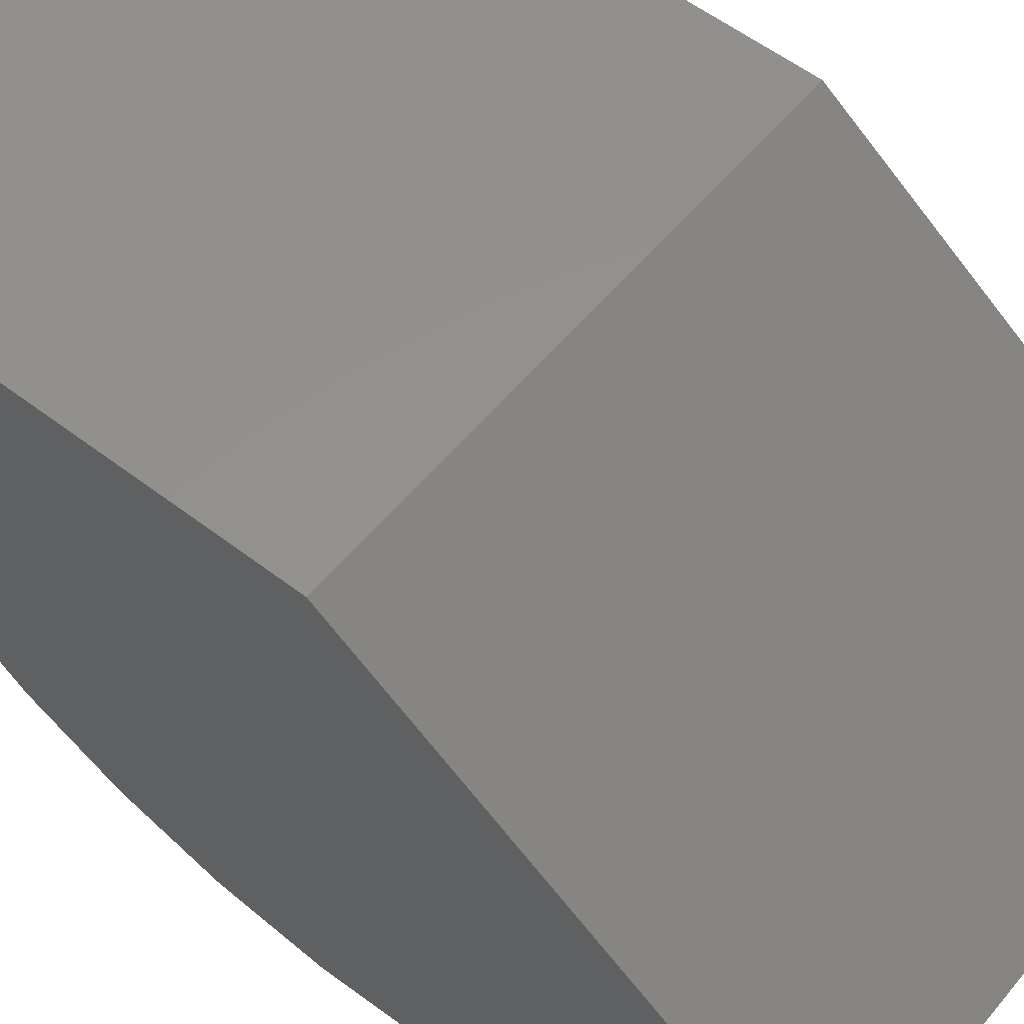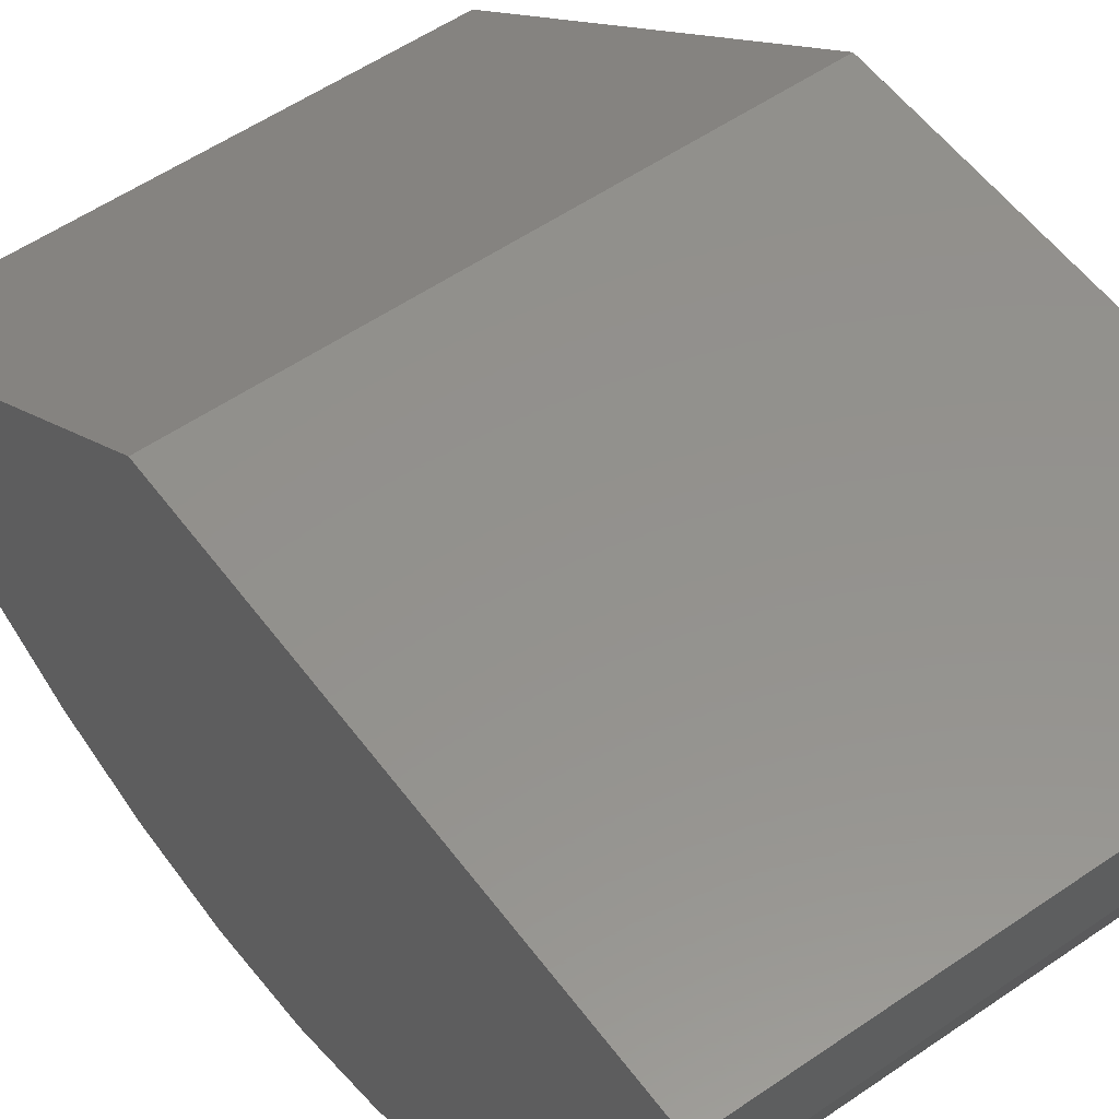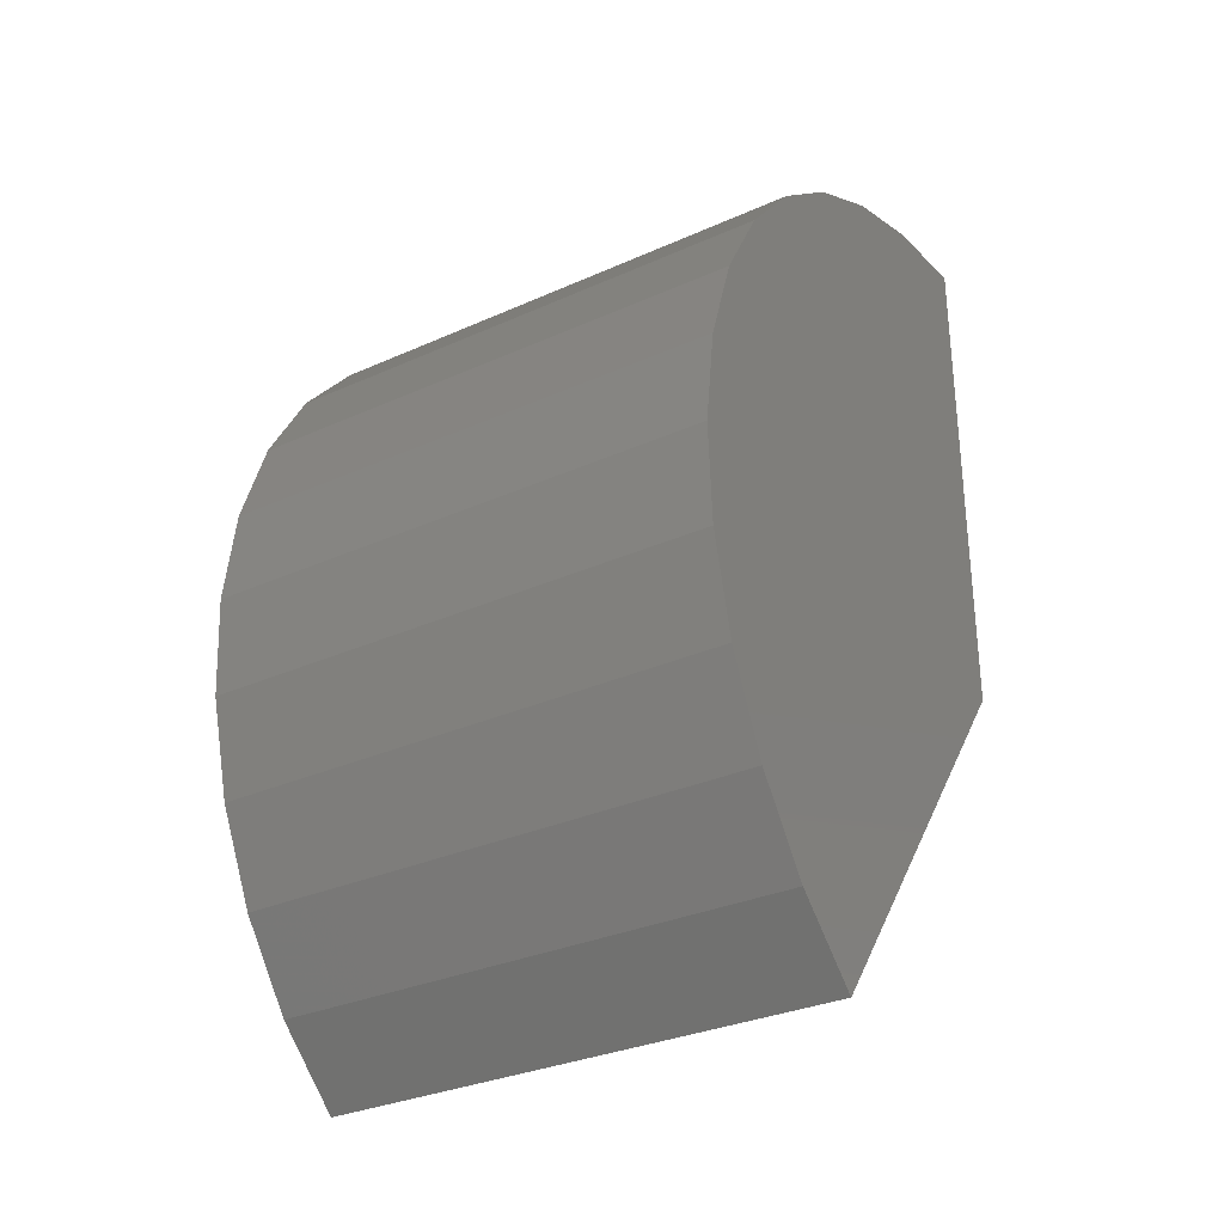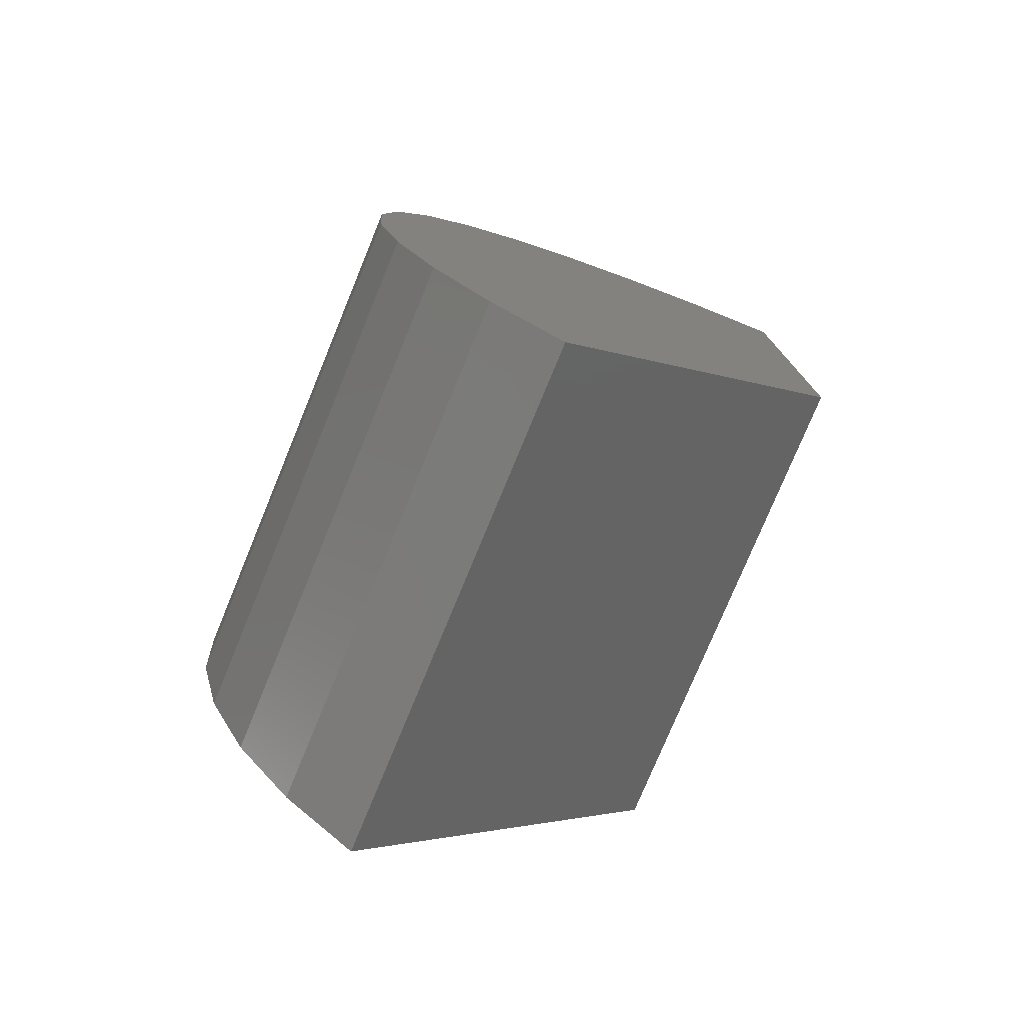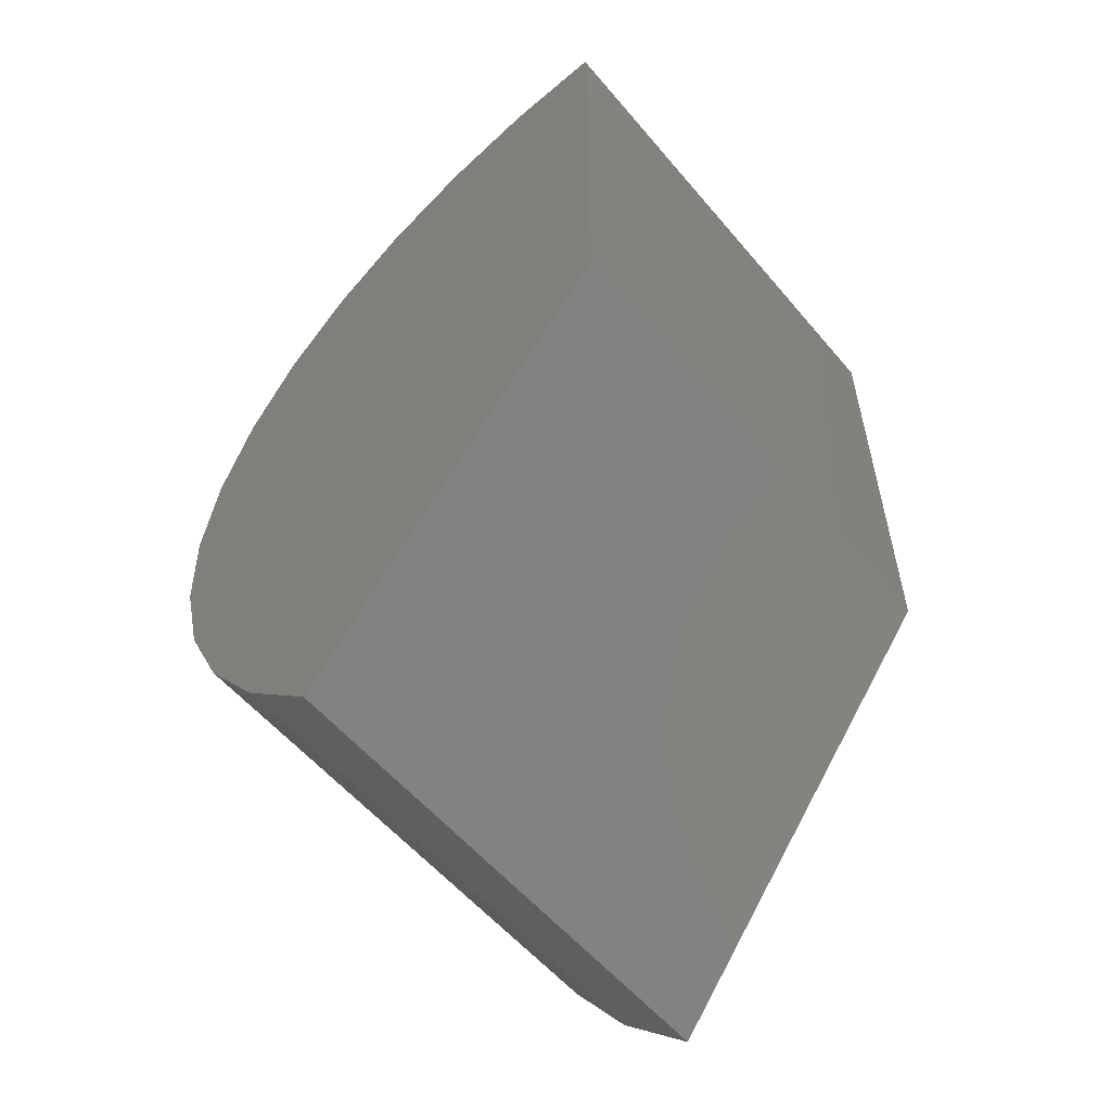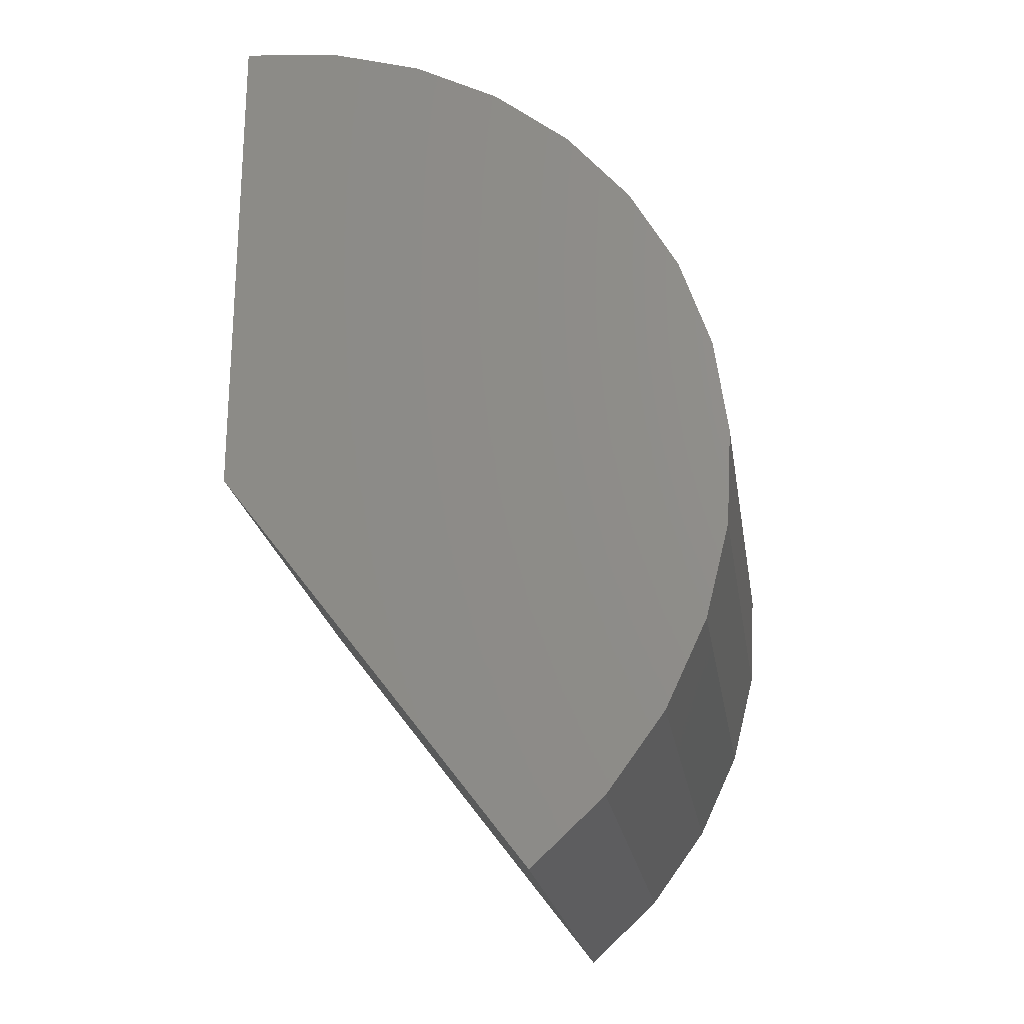
<metadata>
{"format":"stl","ext":"stl","renderer":"f3d","projection":"perspective","resolution":1024,"background":"white","views":[{"elev":56.0,"azim":128.9,"up":"+Y"},{"elev":55.3,"azim":-36.0,"up":"+Y"},{"elev":-31.0,"azim":32.8,"up":"+Z"},{"elev":-77.0,"azim":67.6,"up":"+Z"},{"elev":-56.9,"azim":129.7,"up":"+Z"},{"elev":-22.1,"azim":-81.2,"up":"+Z"}]}
</metadata>
<code>
# stl→obj: 30 verts, 56 faces
v -0.75 0 -0.75
v 0.75 1.665e-16 -0.75
v -0.75 -0.9113 -1.941
v 0.75 -0.9113 -1.941
v -0.75 1.665e-16 0.75
v 0.75 3.331e-16 0.75
v -0.75 -1.483 -0.9773
v -0.75 -1.499 -0.691
v -0.75 -1.46 -0.4069
v -0.75 -1.368 -0.1354
v -0.75 -1.226 0.1138
v -0.75 -1.04 0.3313
v -0.75 -0.8149 0.5094
v -0.75 -0.5604 0.6414
v -0.75 -0.2854 0.7226
v -0.75 -1.121 -1.746
v -0.75 -1.29 -1.515
v -0.75 -1.412 -1.255
v 0.75 -1.121 -1.746
v 0.75 -1.29 -1.515
v 0.75 -1.412 -1.255
v 0.75 -1.483 -0.9773
v 0.75 -1.499 -0.691
v 0.75 -1.46 -0.4069
v 0.75 -1.368 -0.1354
v 0.75 -1.226 0.1138
v 0.75 -1.04 0.3313
v 0.75 -0.8149 0.5094
v 0.75 -0.5604 0.6414
v 0.75 -0.2854 0.7226
f 1 2 3
f 3 2 4
f 1 5 2
f 2 5 6
f 1 3 7
f 1 7 8
f 1 8 9
f 1 9 10
f 1 10 11
f 1 11 12
f 1 12 13
f 1 13 14
f 1 14 15
f 1 15 5
f 3 16 17
f 3 17 18
f 3 18 7
f 3 4 16
f 16 4 19
f 16 19 17
f 17 19 20
f 17 20 18
f 18 20 21
f 18 21 7
f 7 21 22
f 7 22 8
f 8 22 23
f 8 23 9
f 9 23 24
f 9 24 10
f 10 24 25
f 10 25 11
f 11 25 26
f 11 26 12
f 12 26 27
f 12 27 13
f 13 27 28
f 13 28 14
f 14 28 29
f 14 29 15
f 15 29 30
f 15 30 5
f 5 30 6
f 2 6 30
f 2 30 29
f 2 29 28
f 2 28 27
f 2 27 26
f 2 26 25
f 2 25 24
f 2 24 23
f 2 23 22
f 2 22 4
f 4 22 21
f 4 21 20
f 4 20 19

</code>
